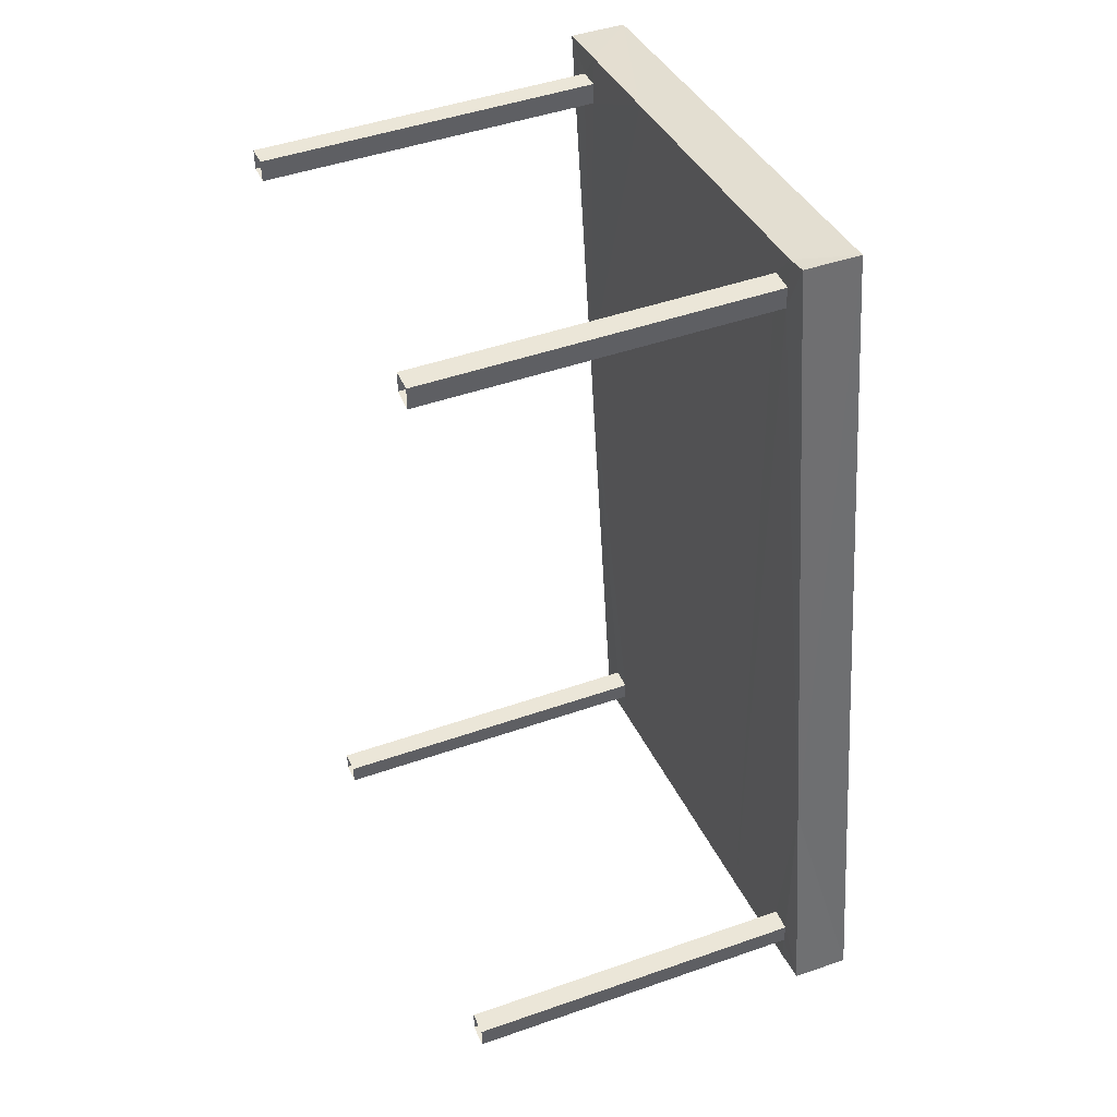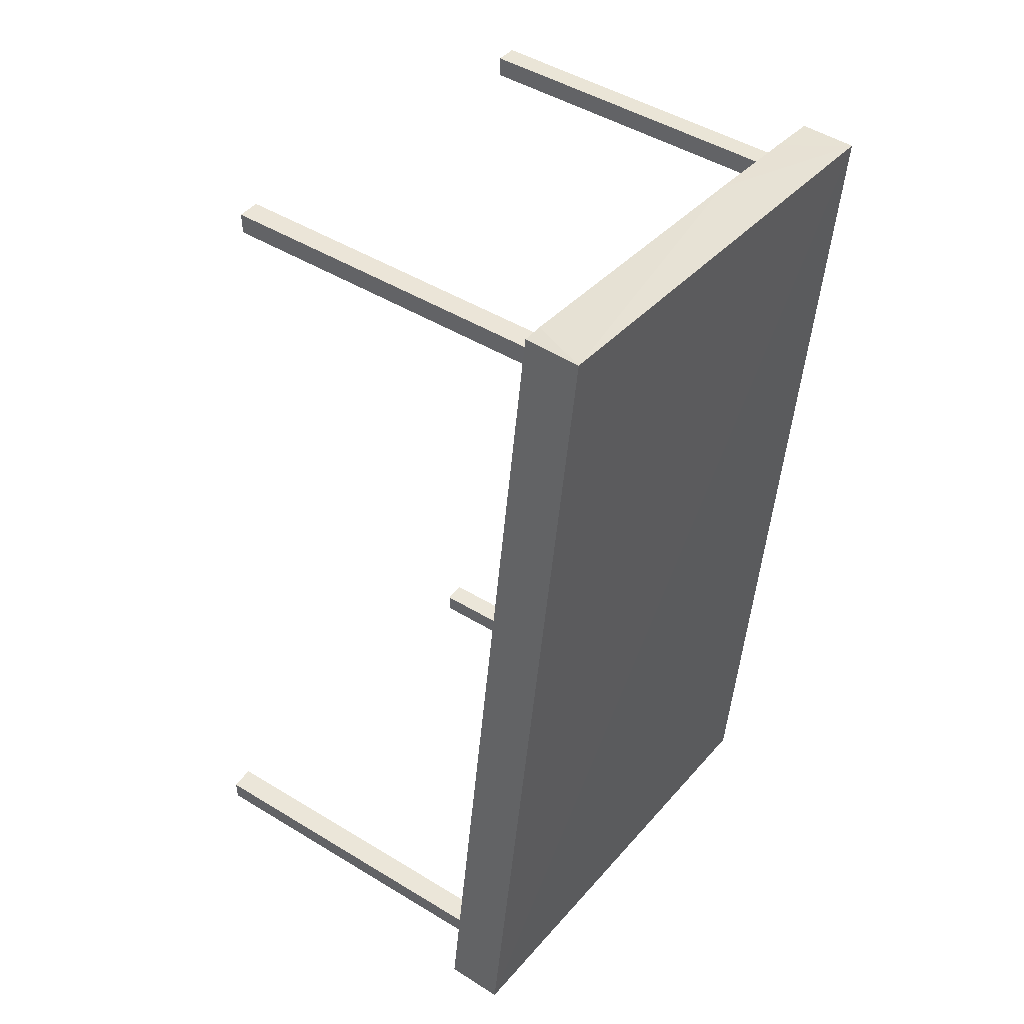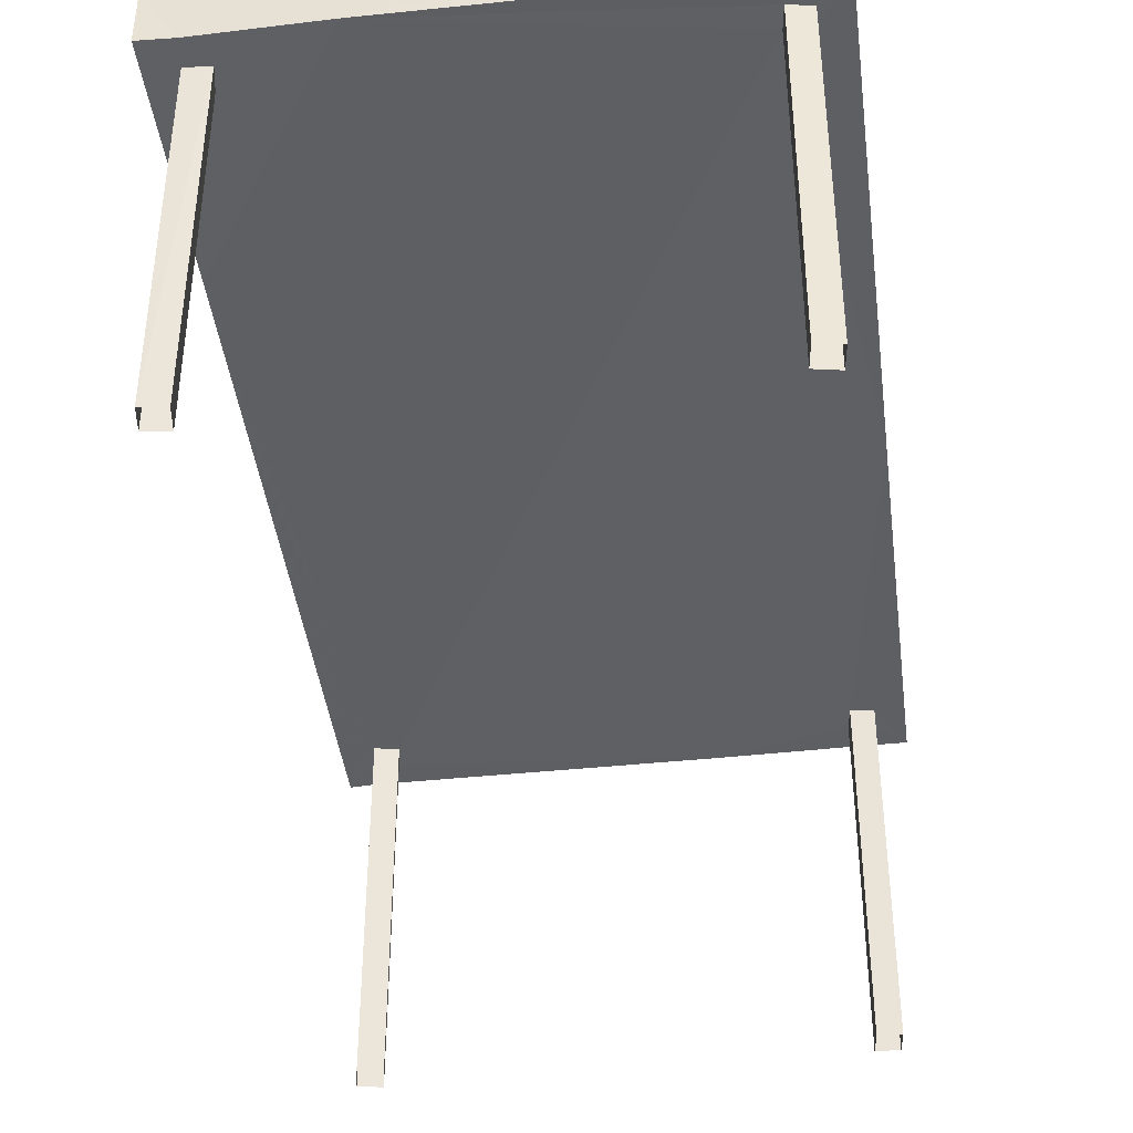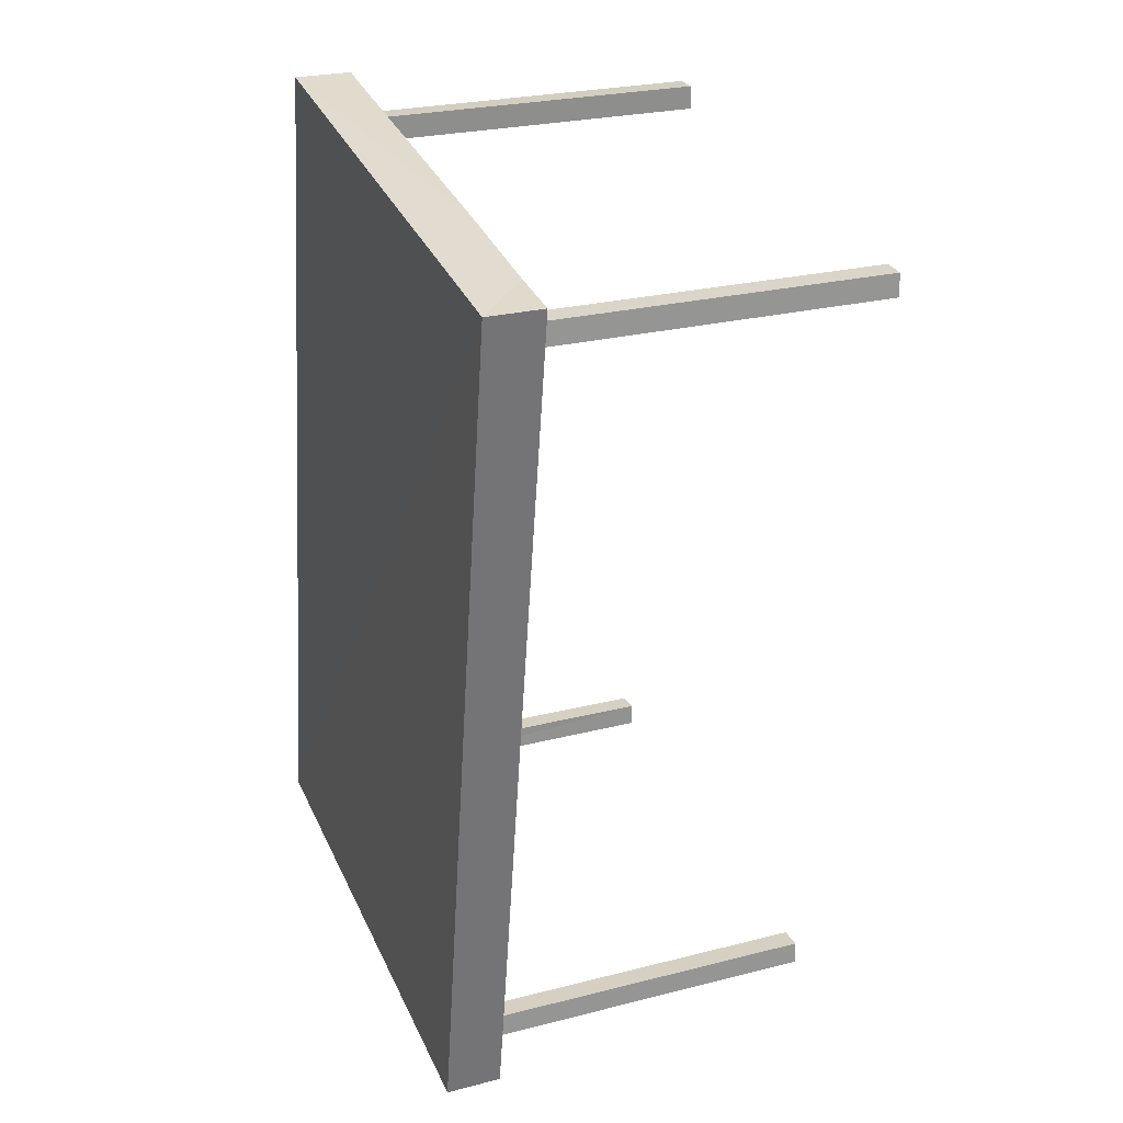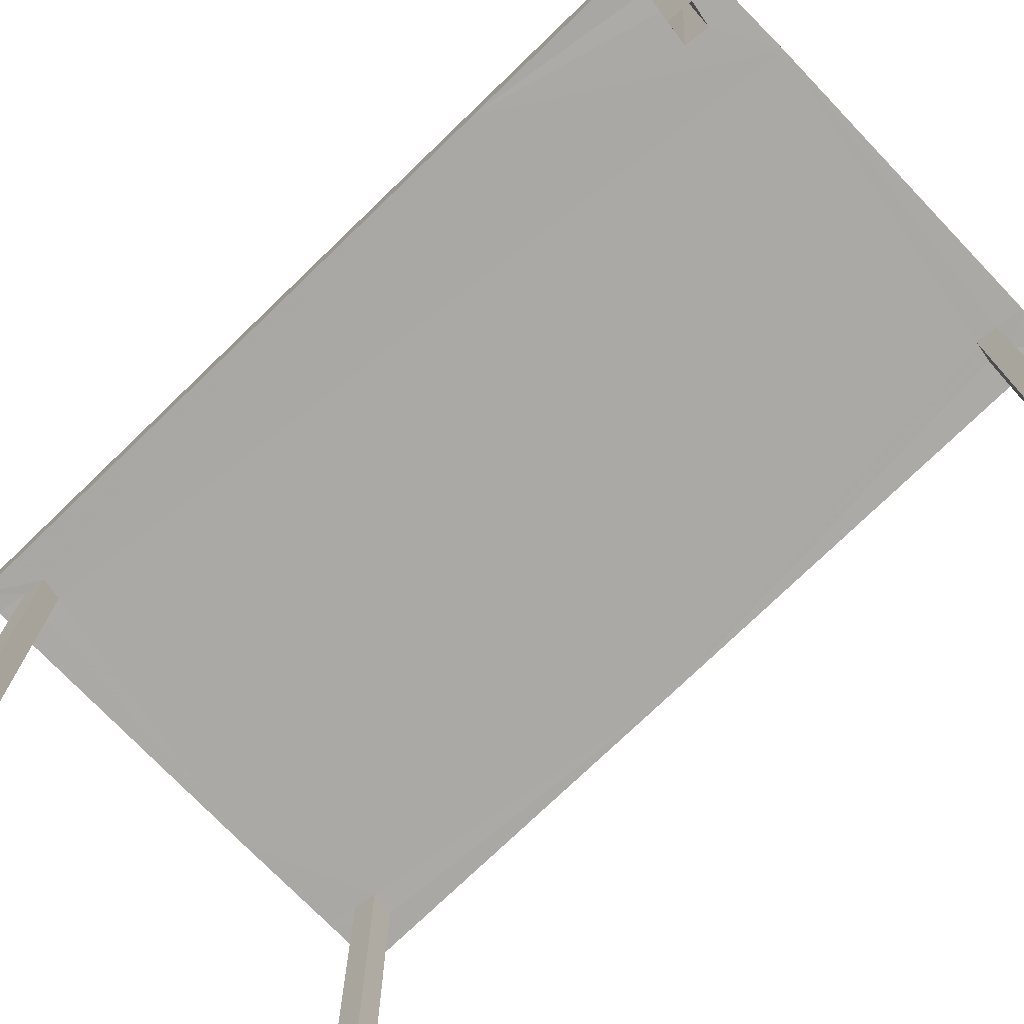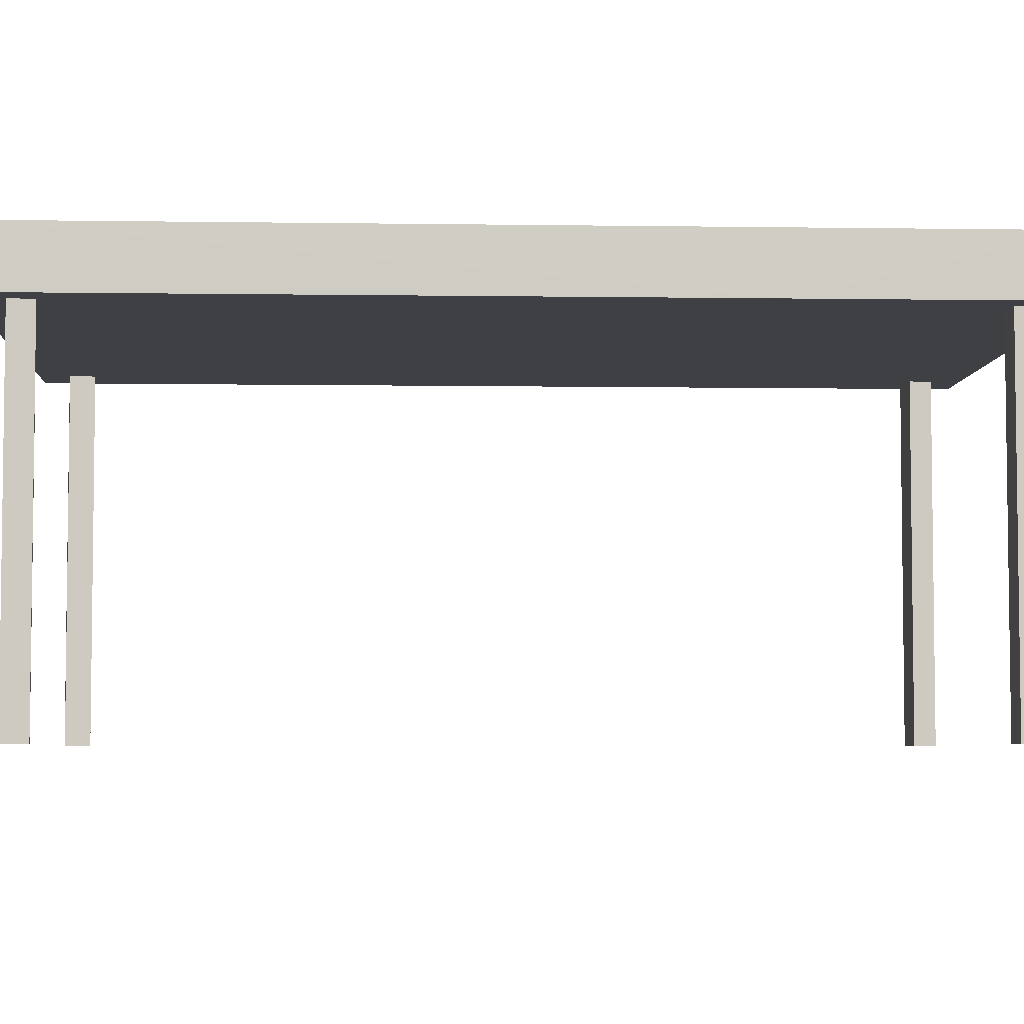
<metadata>
{"format":"obj","ext":"obj","renderer":"f3d","projection":"perspective","resolution":1024,"background":"white","views":[{"elev":46.1,"azim":-112.0,"up":"+Y"},{"elev":46.8,"azim":-55.1,"up":"+Y"},{"elev":-42.1,"azim":-1.6,"up":"+Z"},{"elev":25.3,"azim":67.6,"up":"+Y"},{"elev":-75.4,"azim":-54.9,"up":"+Z"},{"elev":-5.1,"azim":-101.6,"up":"+Z"}]}
</metadata>
<code>
v -8.811e+04 -9.865e+04 11.14
v -8.811e+04 -9.865e+04 11.14
v -8.811e+04 -9.865e+04 11.14
v -8.811e+04 -9.865e+04 11.14
v -8.81e+04 -9.865e+04 11.14
v -8.81e+04 -9.865e+04 11.14
v -8.81e+04 -9.865e+04 11.14
v -8.81e+04 -9.865e+04 11.14
v -8.81e+04 -9.865e+04 11.14
v -8.81e+04 -9.865e+04 11.14
v -8.81e+04 -9.865e+04 11.14
v -8.81e+04 -9.865e+04 11.14
v -8.811e+04 -9.865e+04 11.14
v -8.811e+04 -9.865e+04 11.14
v -8.811e+04 -9.865e+04 11.14
v -8.811e+04 -9.865e+04 11.14
v -8.811e+04 -9.865e+04 13.29
v -8.811e+04 -9.865e+04 13.29
v -8.811e+04 -9.865e+04 13.29
v -8.811e+04 -9.865e+04 13.29
v -8.811e+04 -9.865e+04 13.29
v -8.811e+04 -9.865e+04 13.29
v -8.811e+04 -9.865e+04 13.29
v -8.811e+04 -9.865e+04 13.29
v -8.811e+04 -9.865e+04 13.29
v -8.811e+04 -9.865e+04 13.29
v -8.811e+04 -9.865e+04 13.29
v -8.811e+04 -9.865e+04 13.29
v -8.811e+04 -9.865e+04 13.29
v -8.81e+04 -9.865e+04 13.29
v -8.811e+04 -9.865e+04 13.29
v -8.81e+04 -9.865e+04 13.29
v -8.81e+04 -9.865e+04 13.29
v -8.81e+04 -9.865e+04 13.29
v -8.81e+04 -9.865e+04 13.29
v -8.81e+04 -9.865e+04 13.29
v -8.81e+04 -9.865e+04 13.29
v -8.81e+04 -9.865e+04 13.29
v -8.81e+04 -9.865e+04 13.29
v -8.81e+04 -9.865e+04 13.29
v -8.81e+04 -9.865e+04 13.29
v -8.81e+04 -9.865e+04 13.29
v -8.81e+04 -9.865e+04 13.29
v -8.81e+04 -9.865e+04 13.29
v -8.811e+04 -9.865e+04 13.64
v -8.81e+04 -9.865e+04 13.64
v -8.81e+04 -9.865e+04 13.64
v -8.811e+04 -9.865e+04 13.64
f 1 2 3
f 4 1 3
f 5 6 7
f 8 5 7
f 9 10 11
f 12 9 11
f 13 14 15
f 16 13 15
f 17 18 19
f 18 20 21
f 19 18 21
f 22 23 24
f 23 25 20
f 26 27 17
f 20 25 27
f 22 25 23
f 28 21 20
f 26 17 19
f 28 27 26
f 20 27 28
f 29 22 24
f 30 29 24
f 27 25 31
f 32 33 27
f 32 27 34
f 30 34 31
f 30 31 29
f 31 34 27
f 35 36 30
f 34 30 37
f 38 39 37
f 36 40 30
f 30 40 37
f 38 33 41
f 33 32 41
f 39 34 37
f 38 41 39
f 40 42 37
f 42 43 37
f 44 35 43
f 36 35 44
f 42 44 43
f 45 46 47
f 48 45 47
f 30 24 48
f 47 35 30
f 24 23 48
f 43 35 47
f 47 30 48
f 38 37 46
f 37 43 47
f 37 47 46
f 27 33 46
f 17 27 45
f 33 38 46
f 18 17 45
f 45 27 46
f 23 20 48
f 20 18 45
f 48 20 45
f 29 4 3
f 22 29 3
f 29 1 4
f 29 31 1
f 31 2 1
f 31 25 2
f 22 3 2
f 25 22 2
f 36 8 7
f 36 44 8
f 44 5 8
f 44 42 5
f 40 6 5
f 42 40 5
f 40 7 6
f 40 36 7
f 34 12 11
f 34 39 12
f 41 9 12
f 39 41 12
f 32 10 9
f 41 32 9
f 32 11 10
f 32 34 11
f 21 16 15
f 21 28 16
f 26 13 16
f 28 26 16
f 26 14 13
f 26 19 14
f 19 15 14
f 19 21 15

</code>
